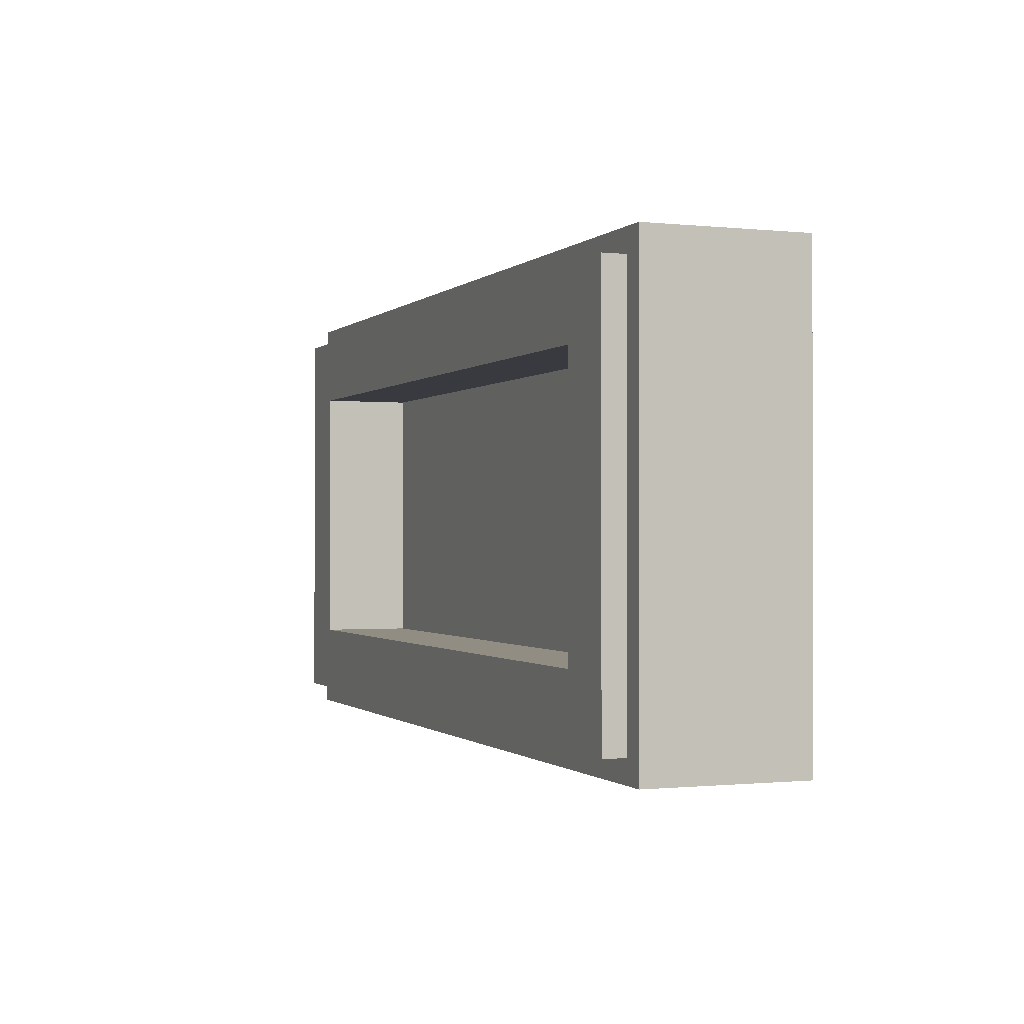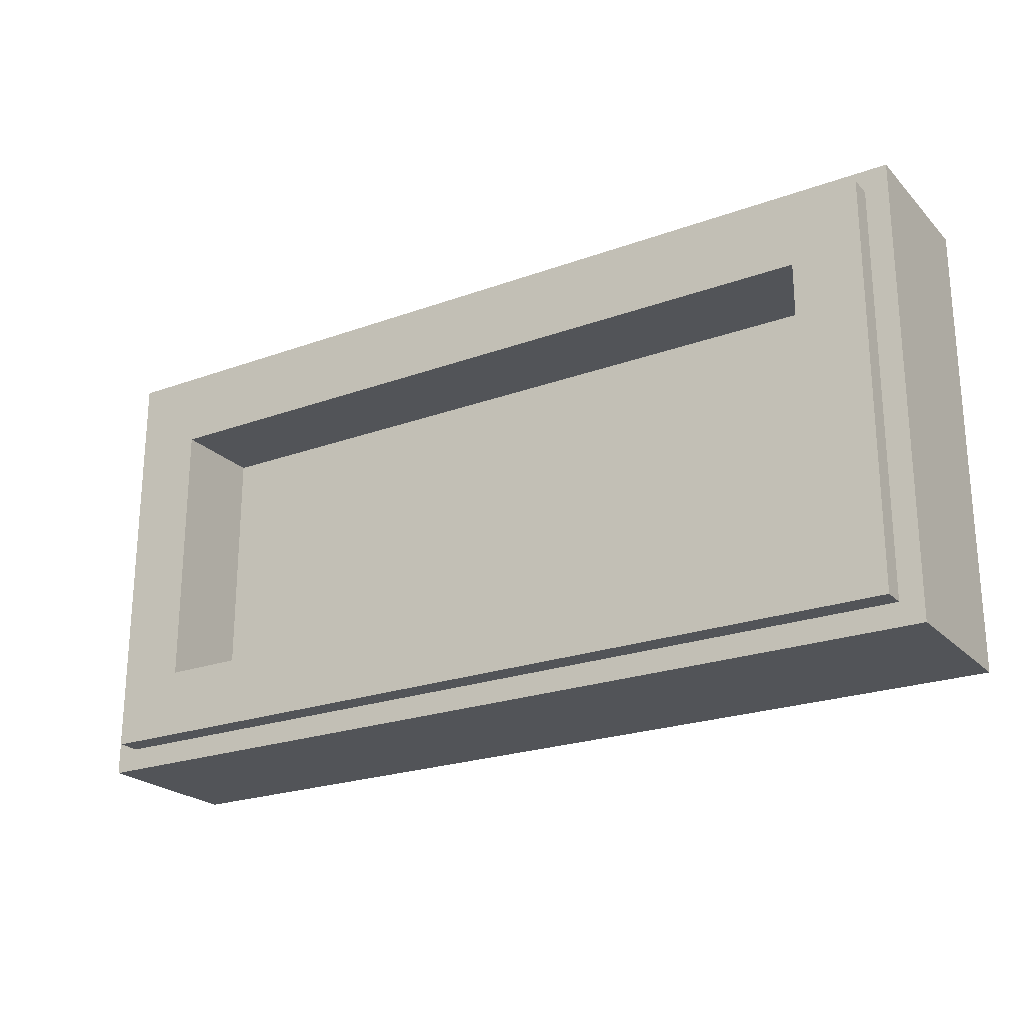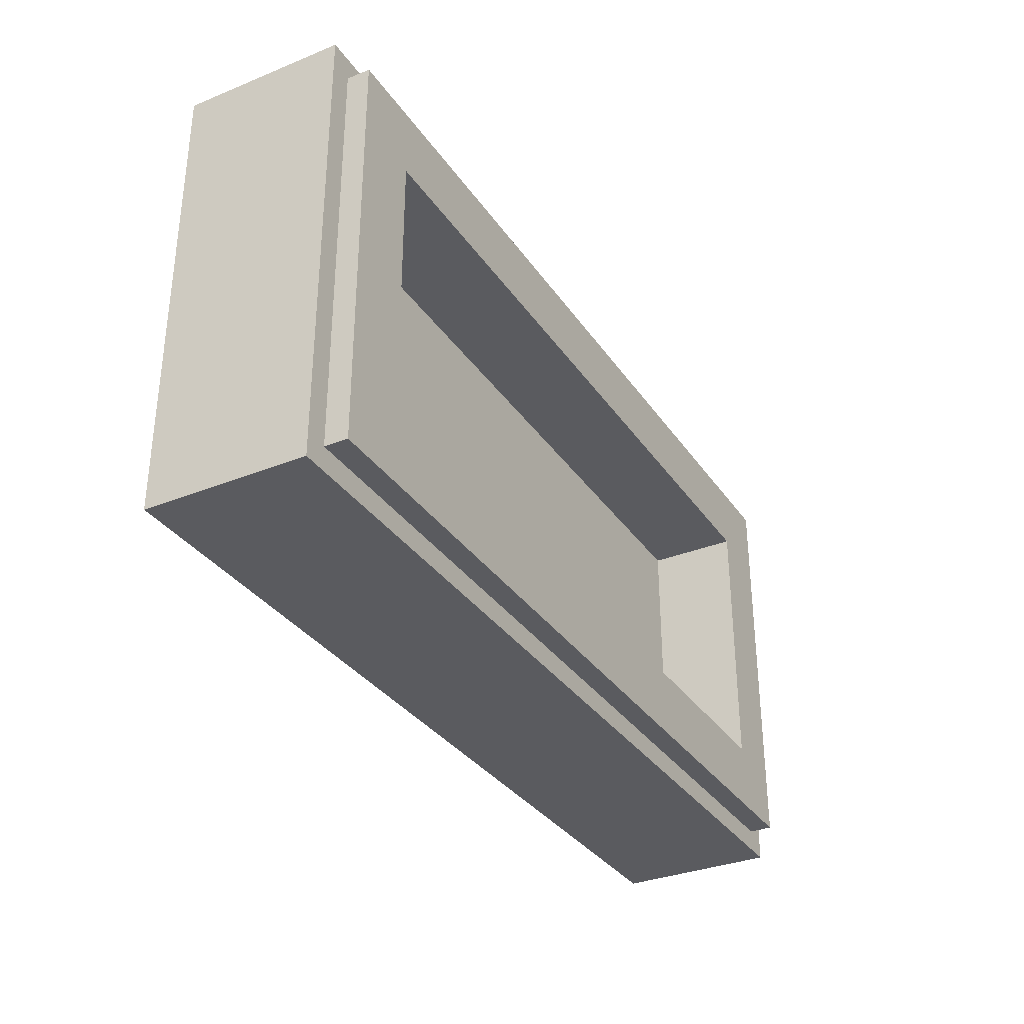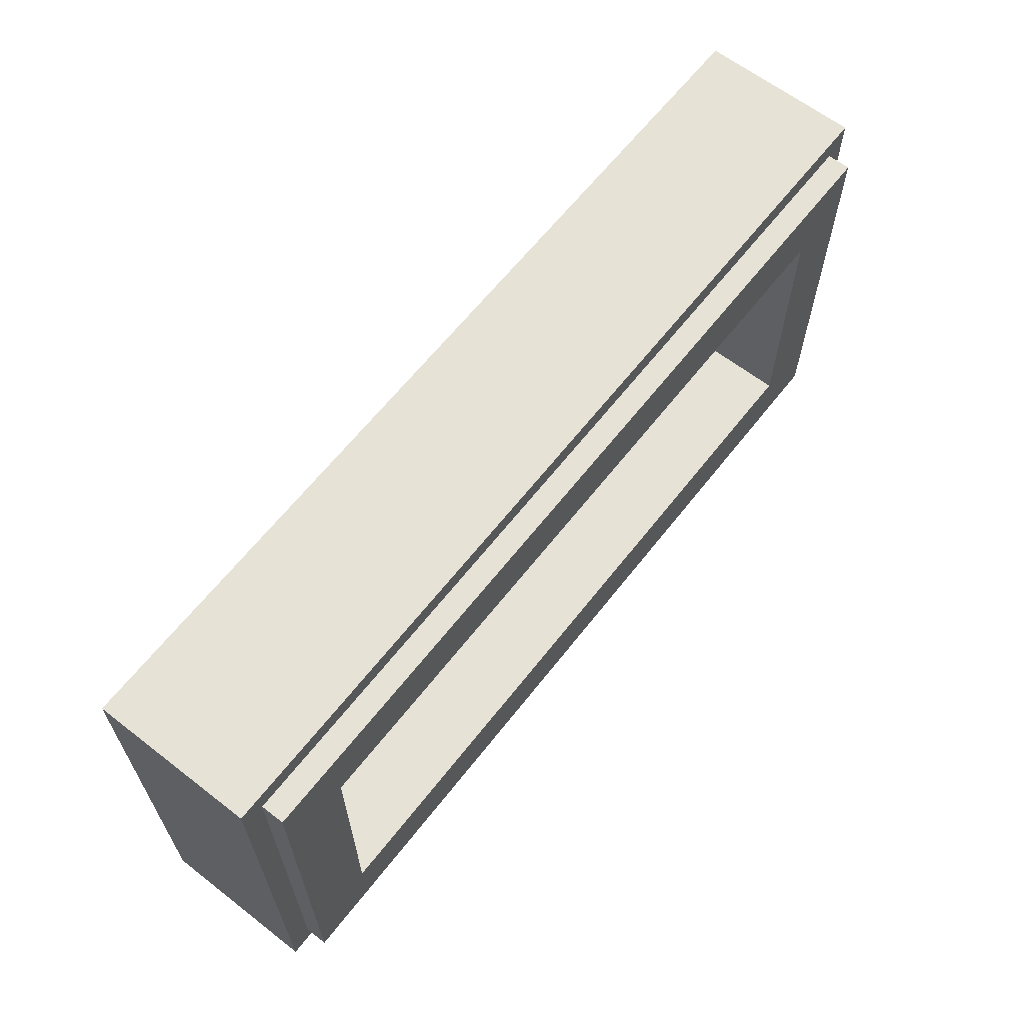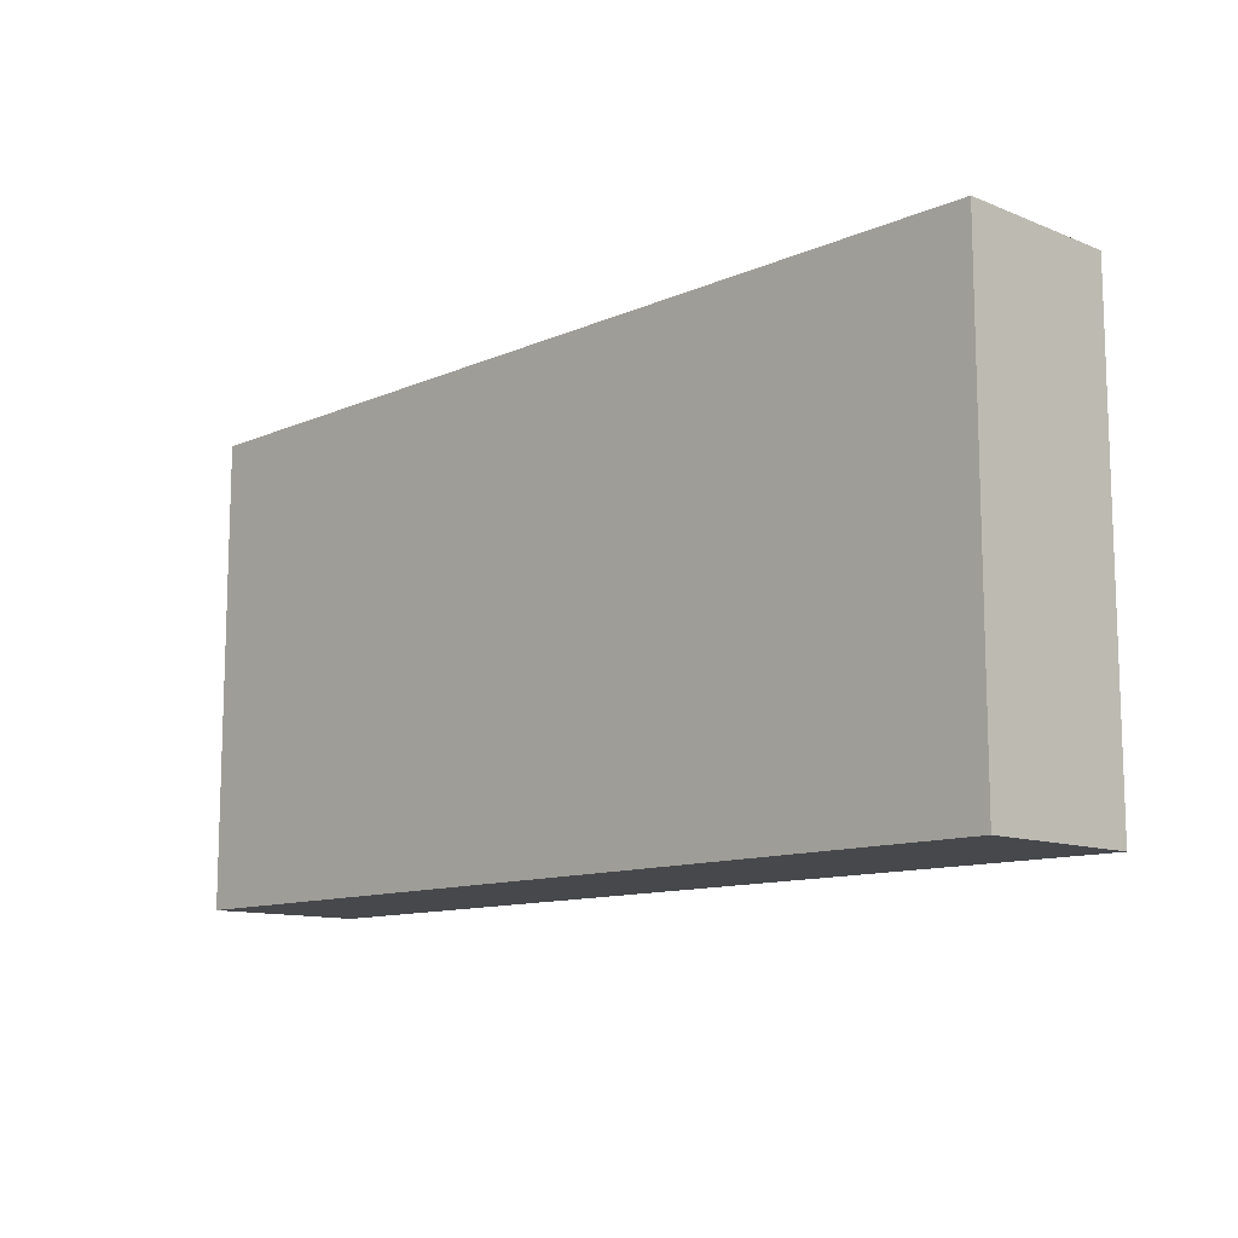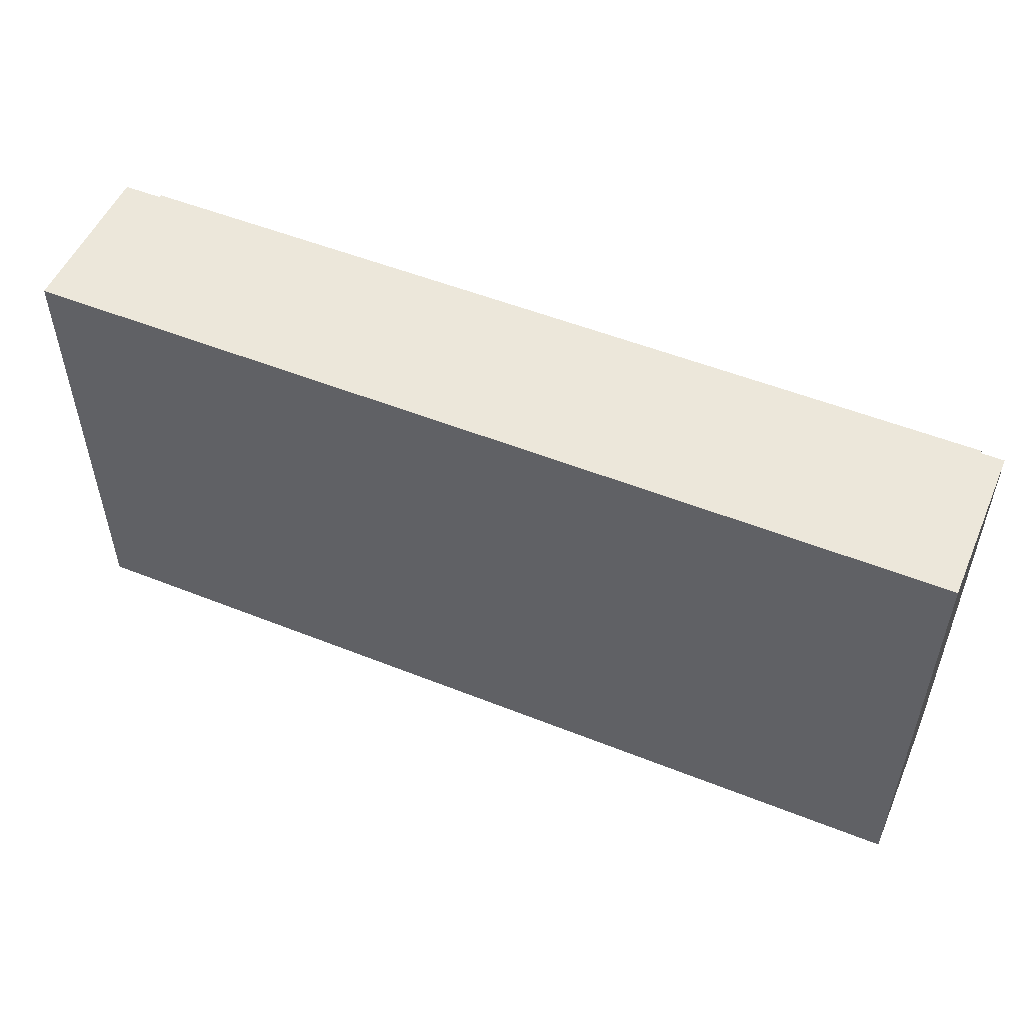
<metadata>
{"format":"obj","ext":"obj","renderer":"f3d","projection":"perspective","resolution":1024,"background":"white","views":[{"elev":-0.7,"azim":68.7,"up":"+Z"},{"elev":-23.0,"azim":31.8,"up":"+Z"},{"elev":-33.0,"azim":-61.0,"up":"+Z"},{"elev":63.4,"azim":-52.0,"up":"+Z"},{"elev":-11.5,"azim":-133.9,"up":"+Z"},{"elev":52.4,"azim":-156.8,"up":"+Z"}]}
</metadata>
<code>
g default
v -0.3999 0.32 0.4
v -0.3999 0.32 -0.4
v -0.3999 0.04 0.4
v -0.3999 0.04 -0.4
v -0.3599 0.04 0.36
v -0.3599 0.04 -0.36
v -0.3599 2e-06 0.36
v -0.3599 2e-06 -0.36
v -0.2399 0.16 0.24
v -0.2399 0.16 -0.24
v -0.2399 2e-06 0.24
v -0.2399 2e-06 -0.24
v 1.04 0.16 0.24
v 1.04 0.16 -0.24
v 1.04 2e-06 0.24
v 1.04 2e-06 -0.24
v 1.16 0.04 0.36
v 1.16 0.04 -0.36
v 1.16 2e-06 0.36
v 1.16 2e-06 -0.36
v 1.2 0.32 0.4
v 1.2 0.32 -0.4
v 1.2 0.04 0.4
v 1.2 0.04 -0.4
g b3069
f 21 22 2 1
f 8 12 11 7
f 19 15 16 20
f 20 16 12 8
f 7 11 15 19
f 4 6 5 3
f 23 17 18 24
f 24 18 6 4
f 3 5 17 23
f 4 2 22 24
f 3 1 2 4
f 23 21 1 3
f 24 22 21 23
f 8 6 18 20
f 7 5 6 8
f 19 17 5 7
f 20 18 17 19
f 10 14 13 9
f 10 12 16 14
f 9 11 12 10
f 13 15 11 9
f 14 16 15 13

</code>
